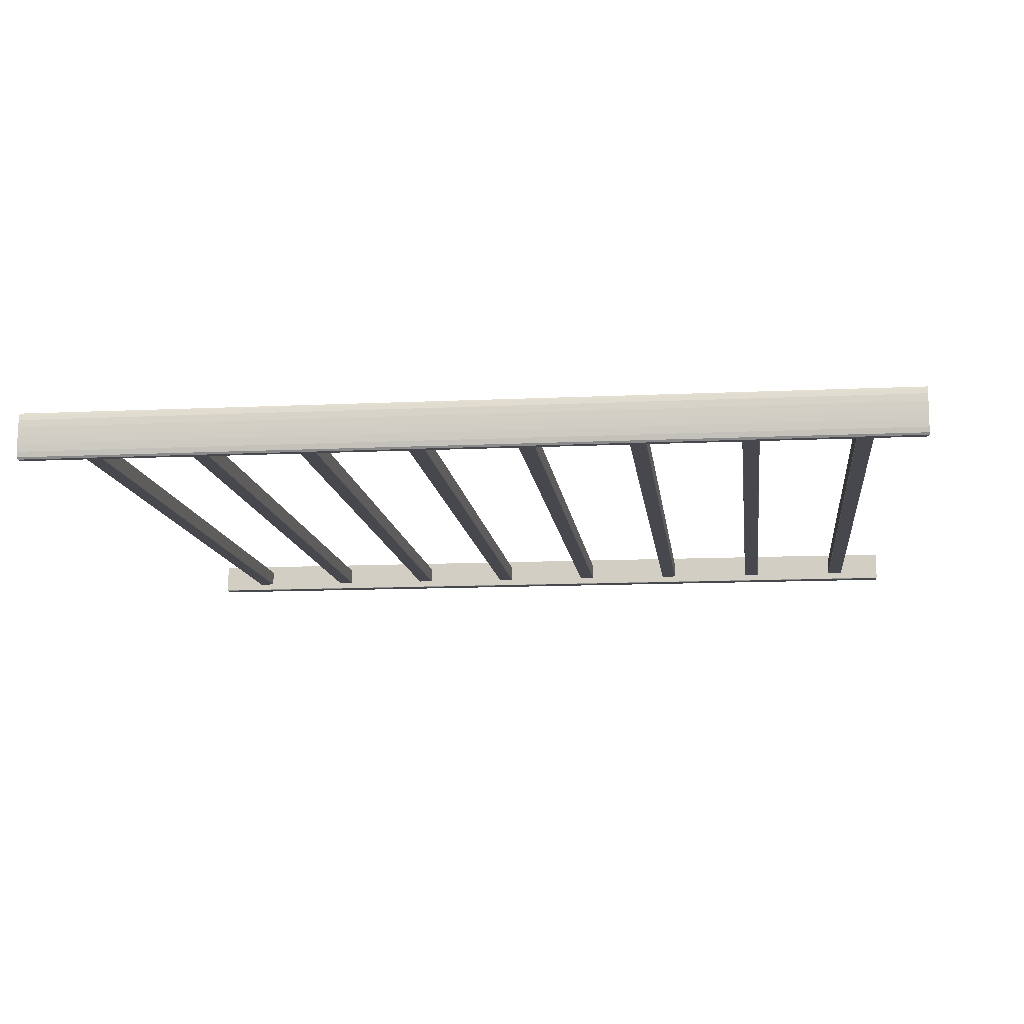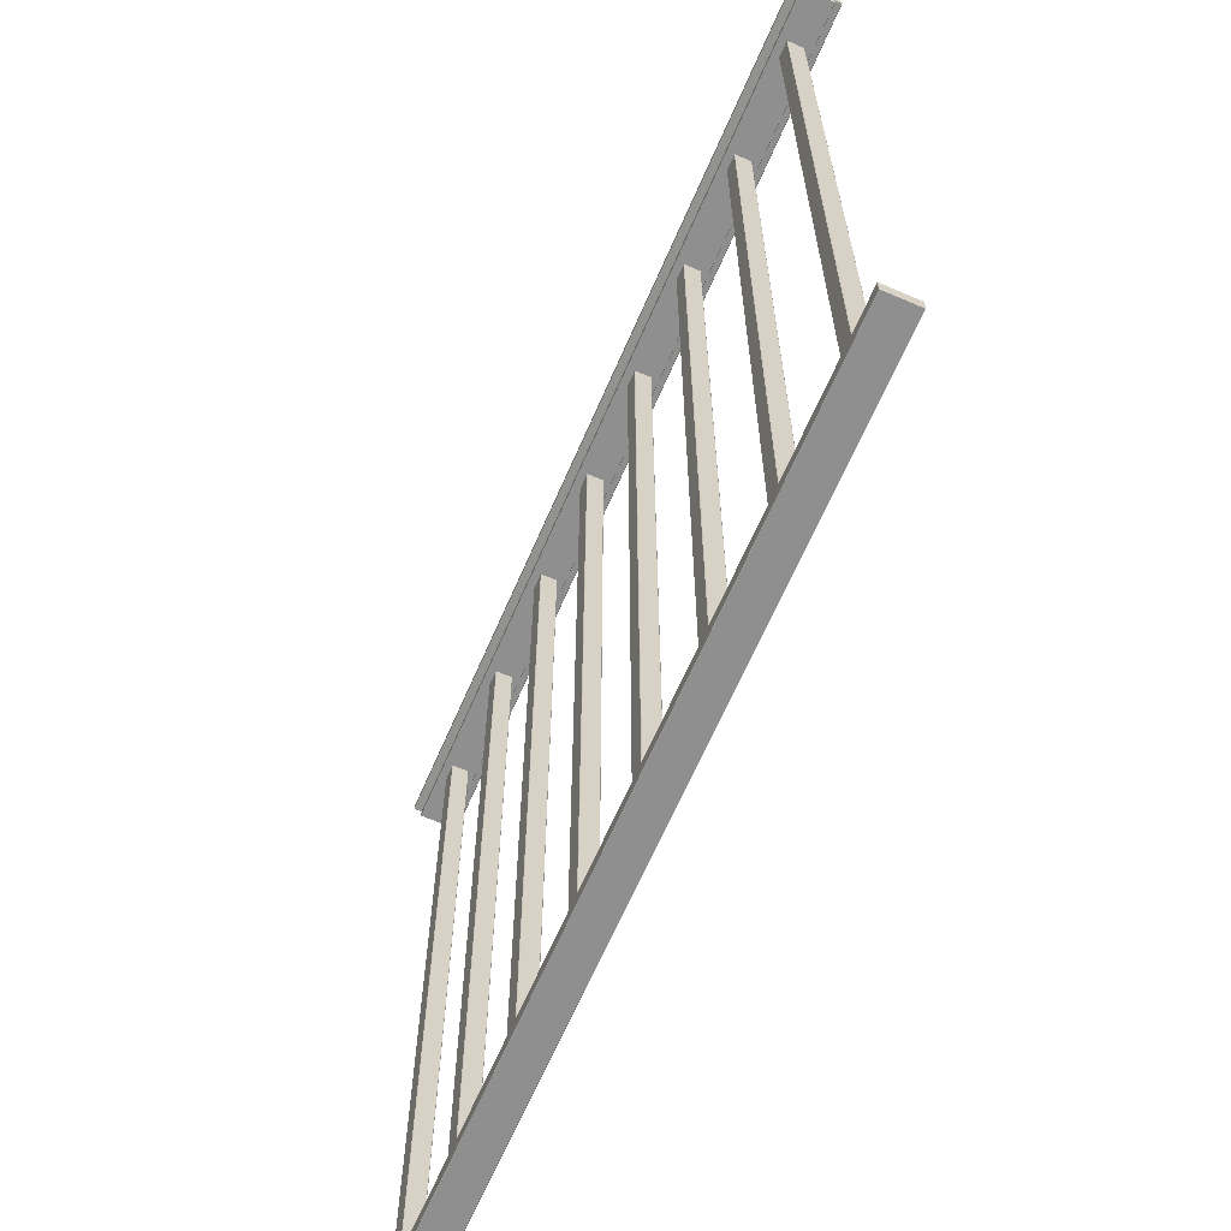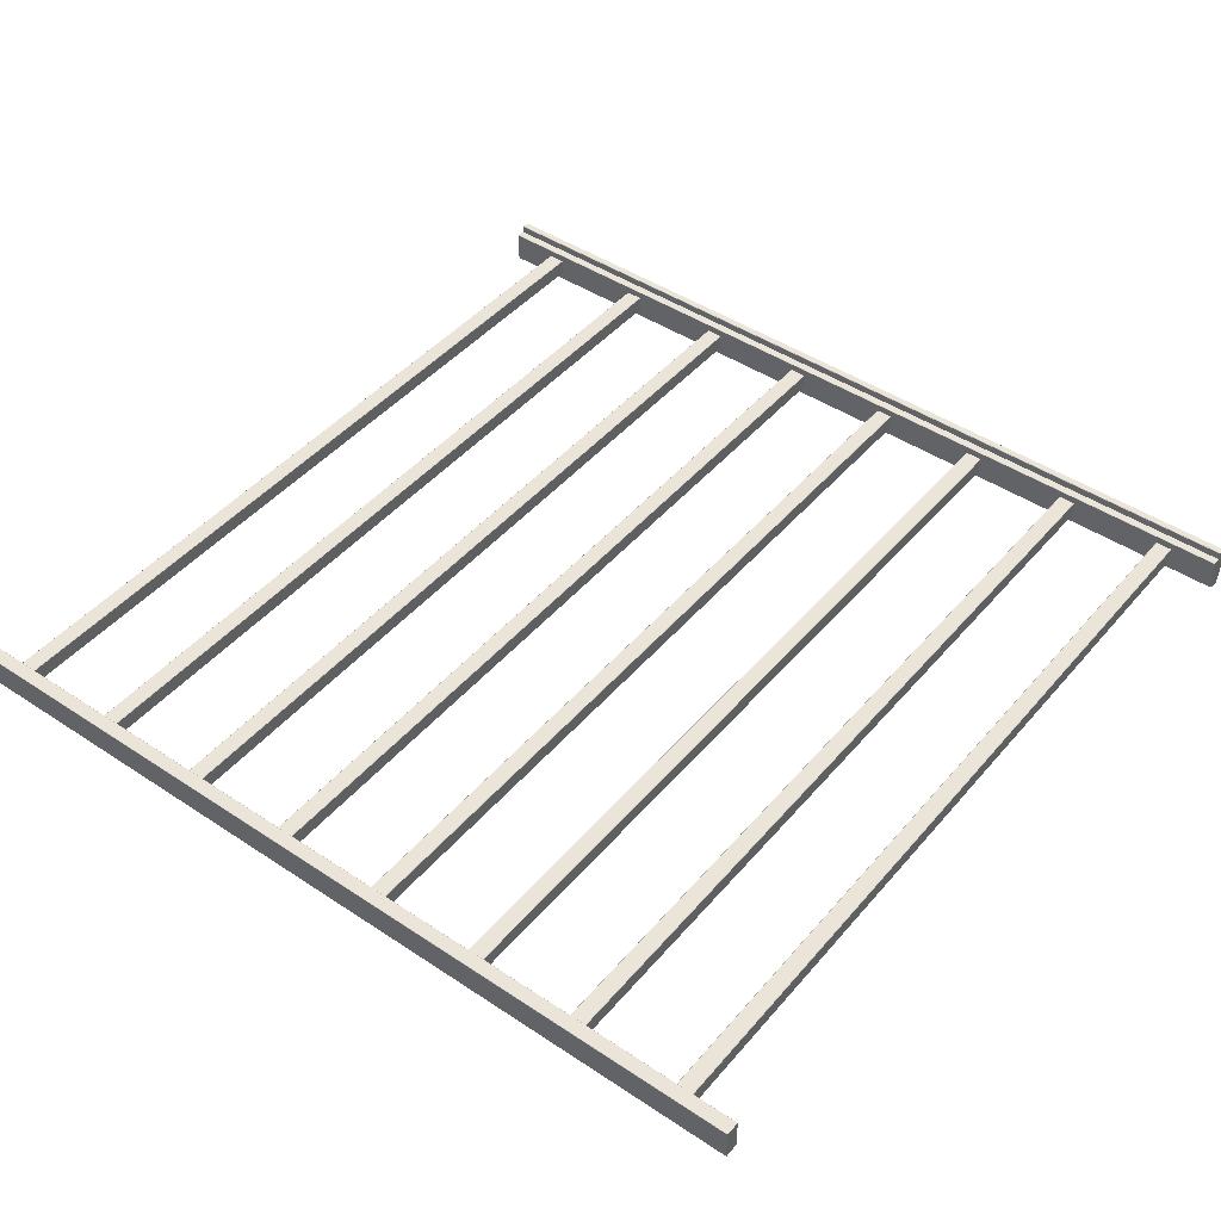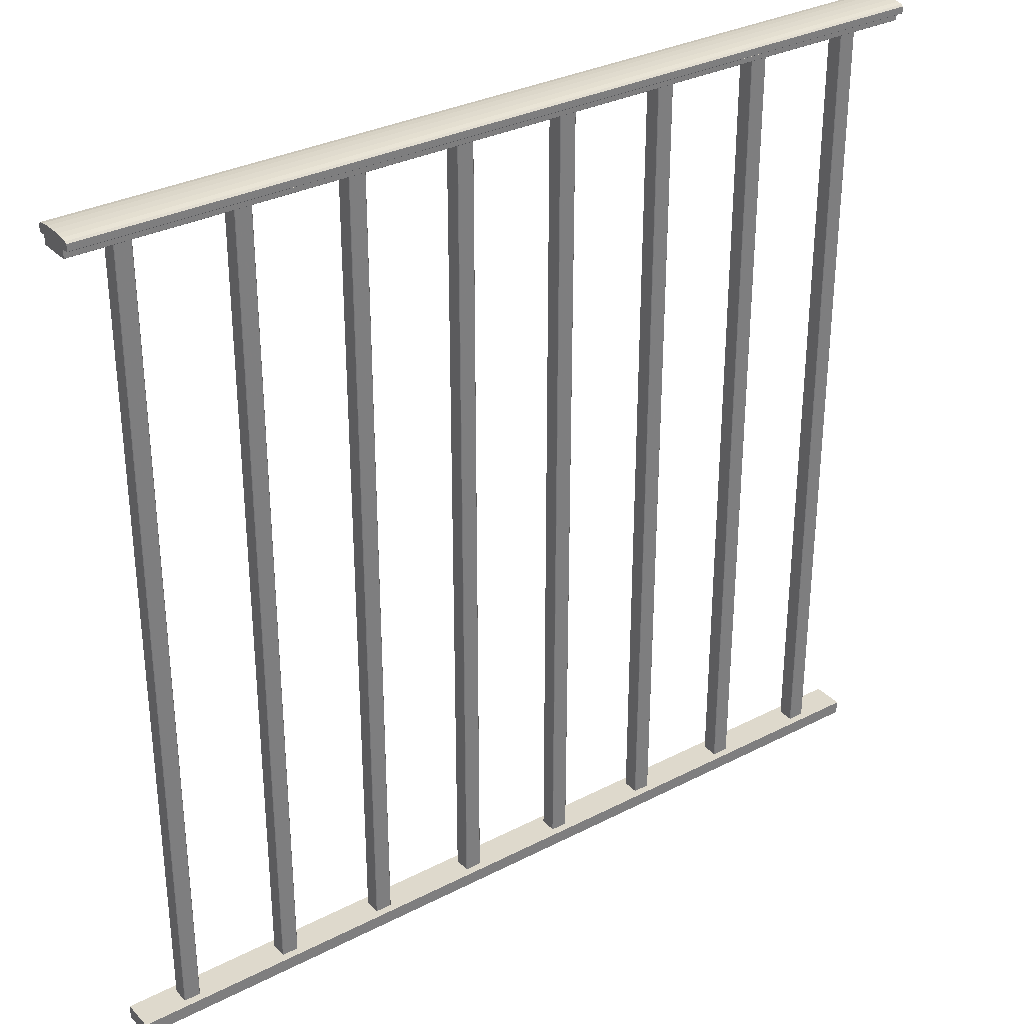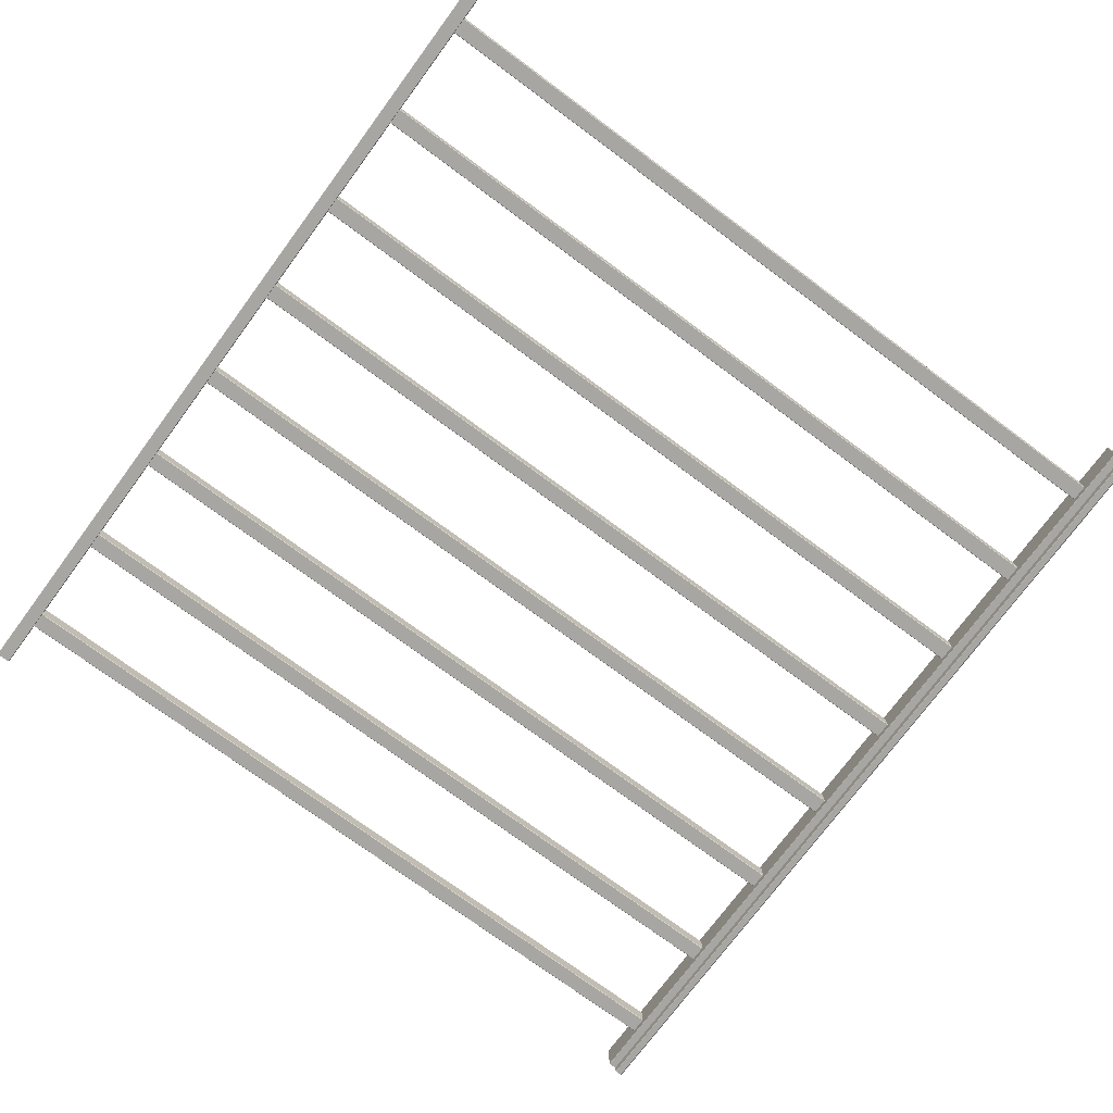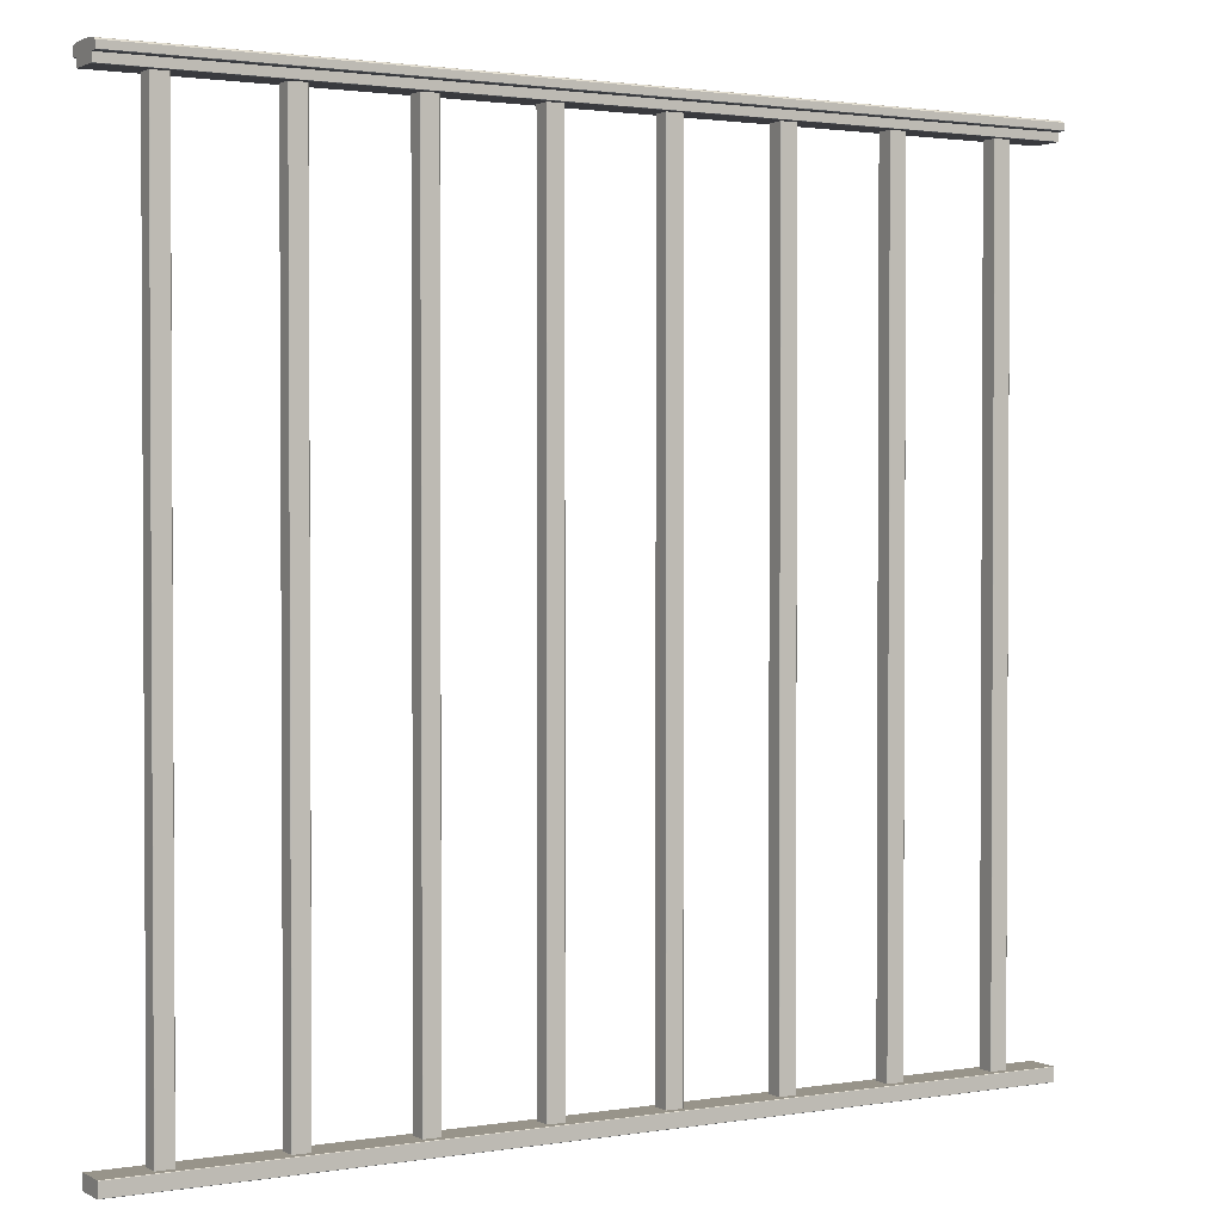
<metadata>
{"format":"obj","ext":"obj","renderer":"f3d","projection":"perspective","resolution":1024,"background":"white","views":[{"elev":-11.8,"azim":-173.4,"up":"+Z"},{"elev":-65.4,"azim":66.6,"up":"+Y"},{"elev":45.2,"azim":37.6,"up":"+Z"},{"elev":32.0,"azim":144.2,"up":"+Y"},{"elev":-74.3,"azim":53.5,"up":"+Z"},{"elev":1.8,"azim":-30.3,"up":"+Y"}]}
</metadata>
<code>
g Top
v -0.472 0.879 0.01666
v -0.472 0.8793 0.017
v -0.472 0.8936 0.017
v -0.472 0.894 0.01666
v -0.472 0.8793 -0.017
v -0.472 0.879 -0.01666
v -0.472 0.894 -0.01649
v -0.472 0.8937 -0.017
v 0.472 0.8793 0.017
v 0.472 0.879 0.01666
v 0.472 0.894 0.01666
v 0.472 0.8937 0.017
v 0.472 0.879 -0.01666
v 0.472 0.8793 -0.017
v 0.472 0.8937 -0.017
v 0.472 0.894 -0.01649
f 9 12 3 2
f 13 14 15 16 11 12 9 10
f 16 7 4 11
f 1 2 3 4 7 8 5 6
f 5 8 15 14
f 13 6 5 14
f 7 16 15 8
f 1 10 9 2
f 11 4 3 12
f 6 13 10 1
g Railings
v 0.1685 0.015 0.009
v 0.168 0.015 0.0085
v 0.168 0.879 0.0085
v 0.1685 0.879 0.009
v 0.168 0.015 -0.0085
v 0.1685 0.015 -0.009
v 0.1685 0.879 -0.009
v 0.168 0.879 -0.0085
v 0.186 0.015 0.0085
v 0.1855 0.015 0.009
v 0.1855 0.879 0.009
v 0.186 0.879 0.0085
v 0.1855 0.015 -0.009
v 0.186 0.015 -0.0085
v 0.186 0.879 -0.0085
v 0.1855 0.879 -0.009
v 0.4045 0.015 0.009
v 0.404 0.015 0.0085
v 0.404 0.879 0.0085
v 0.4045 0.879 0.009
v 0.404 0.015 -0.0085
v 0.4045 0.015 -0.009
v 0.4045 0.879 -0.009
v 0.404 0.879 -0.0085
v 0.422 0.015 0.0085
v 0.4215 0.015 0.009
v 0.4215 0.879 0.009
v 0.422 0.879 0.0085
v 0.4215 0.015 -0.009
v 0.422 0.015 -0.0085
v 0.422 0.879 -0.0085
v 0.4215 0.879 -0.009
v 0.2865 0.015 0.009
v 0.286 0.015 0.0085
v 0.286 0.879 0.0085
v 0.2865 0.879 0.009
v 0.286 0.015 -0.0085
v 0.2865 0.015 -0.009
v 0.2865 0.879 -0.009
v 0.286 0.879 -0.0085
v 0.304 0.015 0.0085
v 0.3035 0.015 0.009
v 0.3035 0.879 0.009
v 0.304 0.879 0.0085
v 0.3035 0.015 -0.009
v 0.304 0.015 -0.0085
v 0.304 0.879 -0.0085
v 0.3035 0.879 -0.009
v 0.0505 0.015 0.009
v 0.05 0.015 0.0085
v 0.05 0.879 0.0085
v 0.0505 0.879 0.009
v 0.05 0.015 -0.0085
v 0.0505 0.015 -0.009
v 0.0505 0.879 -0.009
v 0.05 0.879 -0.0085
v 0.068 0.015 0.0085
v 0.0675 0.015 0.009
v 0.0675 0.879 0.009
v 0.068 0.879 0.0085
v 0.0675 0.015 -0.009
v 0.068 0.015 -0.0085
v 0.068 0.879 -0.0085
v 0.0675 0.879 -0.009
v -0.0675 0.015 0.009
v -0.068 0.015 0.0085
v -0.068 0.879 0.0085
v -0.0675 0.879 0.009
v -0.068 0.015 -0.0085
v -0.0675 0.015 -0.009
v -0.0675 0.879 -0.009
v -0.068 0.879 -0.0085
v -0.05 0.015 0.0085
v -0.0505 0.015 0.009
v -0.0505 0.879 0.009
v -0.05 0.879 0.0085
v -0.0505 0.015 -0.009
v -0.05 0.015 -0.0085
v -0.05 0.879 -0.0085
v -0.0505 0.879 -0.009
v -0.1855 0.015 0.009
v -0.186 0.015 0.0085
v -0.186 0.879 0.0085
v -0.1855 0.879 0.009
v -0.186 0.015 -0.0085
v -0.1855 0.015 -0.009
v -0.1855 0.879 -0.009
v -0.186 0.879 -0.0085
v -0.168 0.015 0.0085
v -0.1685 0.015 0.009
v -0.1685 0.879 0.009
v -0.168 0.879 0.0085
v -0.1685 0.015 -0.009
v -0.168 0.015 -0.0085
v -0.168 0.879 -0.0085
v -0.1685 0.879 -0.009
v -0.3035 0.015 0.009
v -0.304 0.015 0.0085
v -0.304 0.879 0.0085
v -0.3035 0.879 0.009
v -0.304 0.015 -0.0085
v -0.3035 0.015 -0.009
v -0.3035 0.879 -0.009
v -0.304 0.879 -0.0085
v -0.286 0.015 0.0085
v -0.2865 0.015 0.009
v -0.2865 0.879 0.009
v -0.286 0.879 0.0085
v -0.2865 0.015 -0.009
v -0.286 0.015 -0.0085
v -0.286 0.879 -0.0085
v -0.2865 0.879 -0.009
v -0.4215 0.015 0.009
v -0.422 0.015 0.0085
v -0.422 0.879 0.0085
v -0.4215 0.879 0.009
v -0.422 0.015 -0.0085
v -0.4215 0.015 -0.009
v -0.4215 0.879 -0.009
v -0.422 0.879 -0.0085
v -0.404 0.015 0.0085
v -0.4045 0.015 0.009
v -0.4045 0.879 0.009
v -0.404 0.879 0.0085
v -0.4045 0.015 -0.009
v -0.404 0.015 -0.0085
v -0.404 0.879 -0.0085
v -0.4045 0.879 -0.009
f 26 27 20 17
f 30 31 28 25
f 22 23 32 29
f 17 20 19 18
f 23 22 21 24
f 31 30 29 32
f 27 26 25 28
f 18 19 24 21
f 42 43 36 33
f 46 47 44 41
f 38 39 48 45
f 33 36 35 34
f 39 38 37 40
f 47 46 45 48
f 43 42 41 44
f 34 35 40 37
f 58 59 52 49
f 62 63 60 57
f 54 55 64 61
f 49 52 51 50
f 55 54 53 56
f 63 62 61 64
f 59 58 57 60
f 50 51 56 53
f 74 75 68 65
f 78 79 76 73
f 70 71 80 77
f 65 68 67 66
f 71 70 69 72
f 79 78 77 80
f 75 74 73 76
f 66 67 72 69
f 90 91 84 81
f 94 95 92 89
f 86 87 96 93
f 81 84 83 82
f 87 86 85 88
f 95 94 93 96
f 91 90 89 92
f 82 83 88 85
f 106 107 100 97
f 110 111 108 105
f 102 103 112 109
f 97 100 99 98
f 103 102 101 104
f 111 110 109 112
f 107 106 105 108
f 98 99 104 101
f 122 123 116 113
f 126 127 124 121
f 118 119 128 125
f 113 116 115 114
f 119 118 117 120
f 127 126 125 128
f 123 122 121 124
f 114 115 120 117
f 138 139 132 129
f 142 143 140 137
f 134 135 144 141
f 129 132 131 130
f 135 134 133 136
f 143 142 141 144
f 139 138 137 140
f 130 131 136 133
g Bottom
v -0.472 0 0.01666
v -0.472 0.000349 0.017
v -0.472 0.01458 0.017
v -0.472 0.015 0.01666
v -0.472 0.000349 -0.017
v -0.472 0 -0.01666
v -0.472 0.015 -0.01649
v -0.472 0.01465 -0.017
v 0.472 0.000349 0.017
v 0.472 0 0.01666
v 0.472 0.015 0.01666
v 0.472 0.01465 0.017
v 0.472 0 -0.01666
v 0.472 0.000349 -0.017
v 0.472 0.01465 -0.017
v 0.472 0.015 -0.01649
f 153 156 147 146
f 157 158 159 160 155 156 153 154
f 160 151 148 155
f 145 146 147 148 151 152 149 150
f 149 152 159 158
f 157 150 149 158
f 151 160 159 152
f 145 154 153 146
f 155 148 147 156
f 150 157 154 145
g Handrail
v -0.472 0.896 0.025
v -0.472 0.896 -0.025
v 0.472 0.896 0.025
v 0.472 0.896 -0.025
v 0.472 0.888 -0.017
v -0.472 0.888 -0.017
v -0.472 0.888 0.017
v 0.472 0.888 0.017
v -0.472 0.8976 -0.02285
v -0.472 0.8988 -0.01719
v -0.472 0.8995 -0.00918
v -0.472 0.8998 0
v -0.472 0.8995 0.00918
v -0.472 0.8988 0.01719
v -0.472 0.8976 0.02285
v 0.472 0.8976 0.02285
v 0.472 0.8988 0.01719
v 0.472 0.8995 0.00918
v 0.472 0.8998 0
v 0.472 0.8995 -0.00918
v 0.472 0.8988 -0.01719
v 0.472 0.8976 -0.02285
v -0.472 0.8937 0.017
v -0.472 0.8937 -0.017
v 0.472 0.8937 0.017
v 0.472 0.8937 -0.017
v 0.472 0.8884 -0.0245
v 0.472 0.8889 -0.025
v -0.472 0.8889 -0.025
v -0.472 0.8884 -0.0245
v -0.472 0.8884 0.0245
v -0.472 0.8889 0.025
v 0.472 0.8889 0.025
v 0.472 0.8884 0.0245
f 185 168 167 183
f 166 190 187 165
f 188 189 162 164
f 168 194 191 167
f 161 175 174 173 172 171 170 169 162 189 190 166 184 183 167 191 192
f 192 193 163 161
f 164 182 181 180 179 178 177 176 163 193 194 168 185 186 165 187 188
f 184 166 165 186
f 189 188 187 190
f 193 192 191 194
f 184 186 185 183
f 164 162 169 182
f 182 169 170 181
f 181 170 171 180
f 180 171 172 179
f 179 172 173 178
f 178 173 174 177
f 177 174 175 176
f 176 175 161 163

</code>
